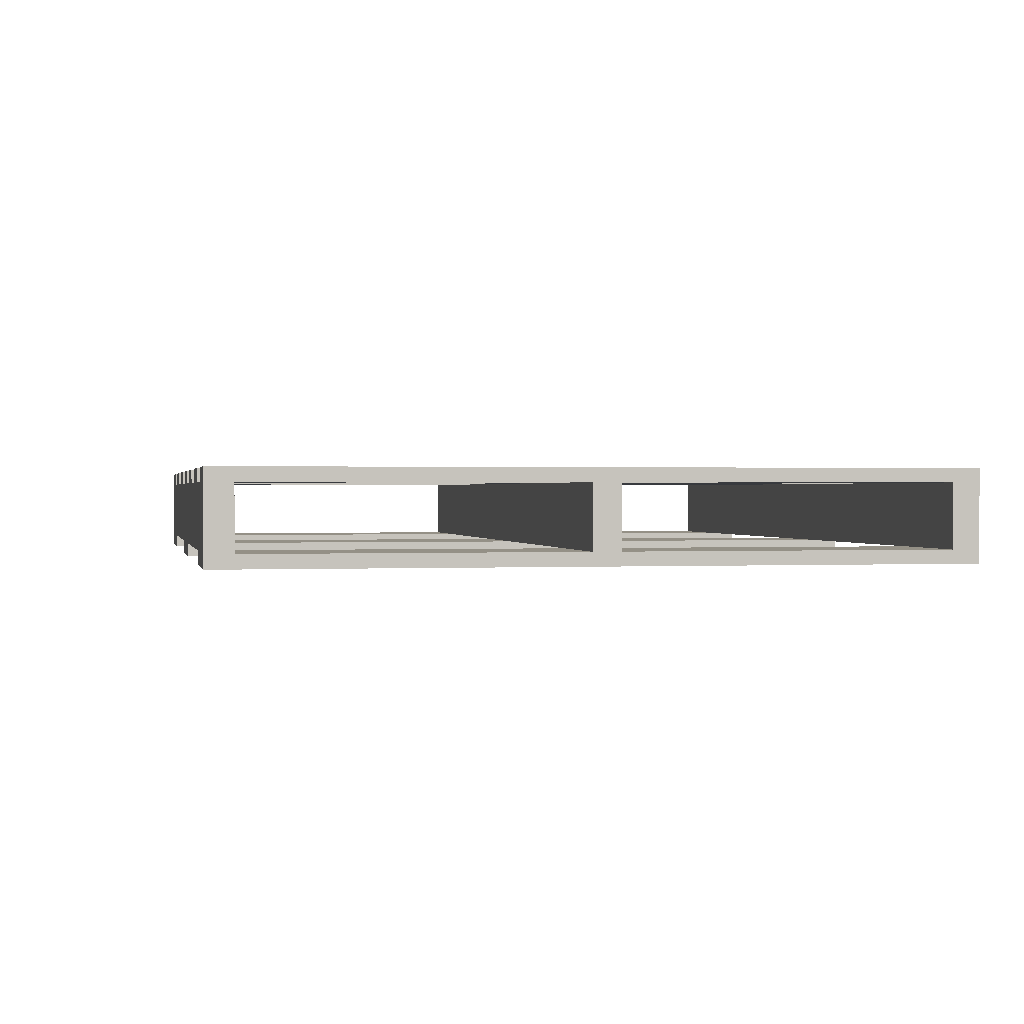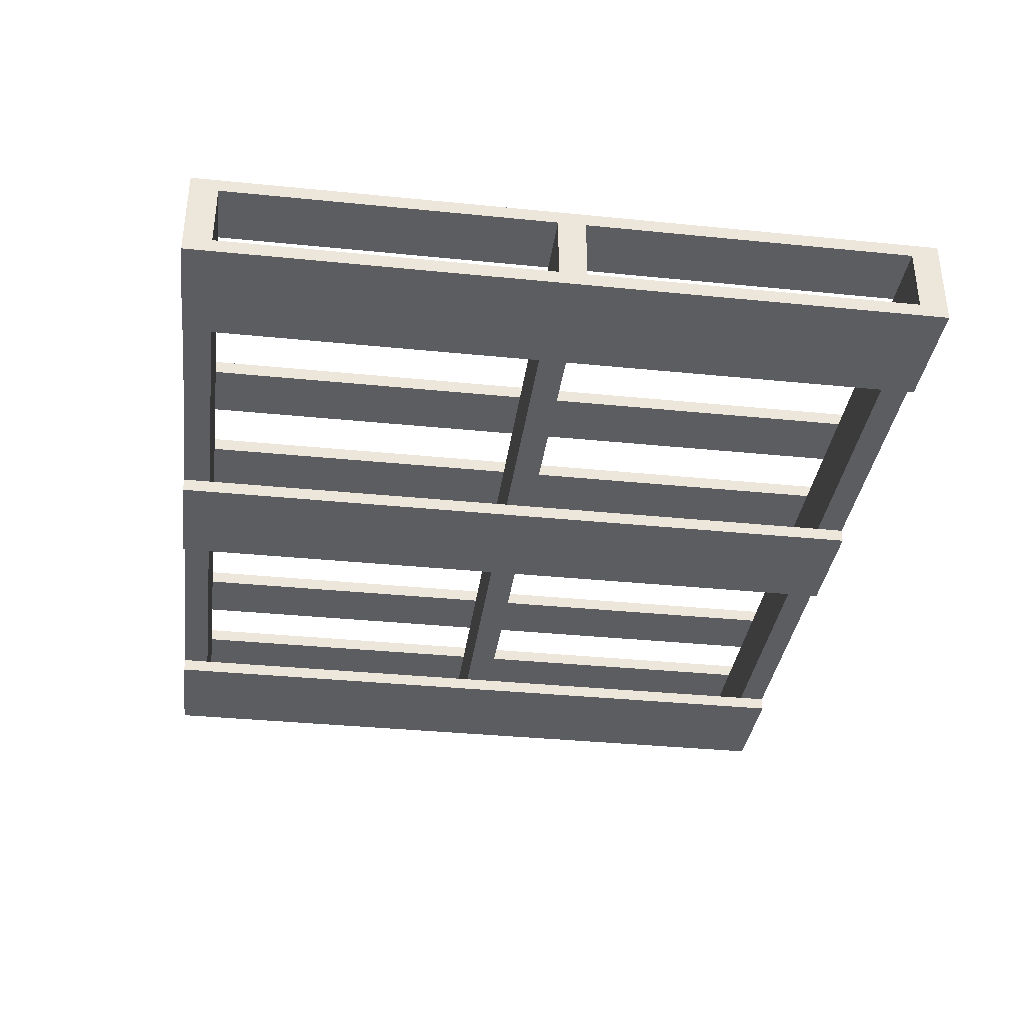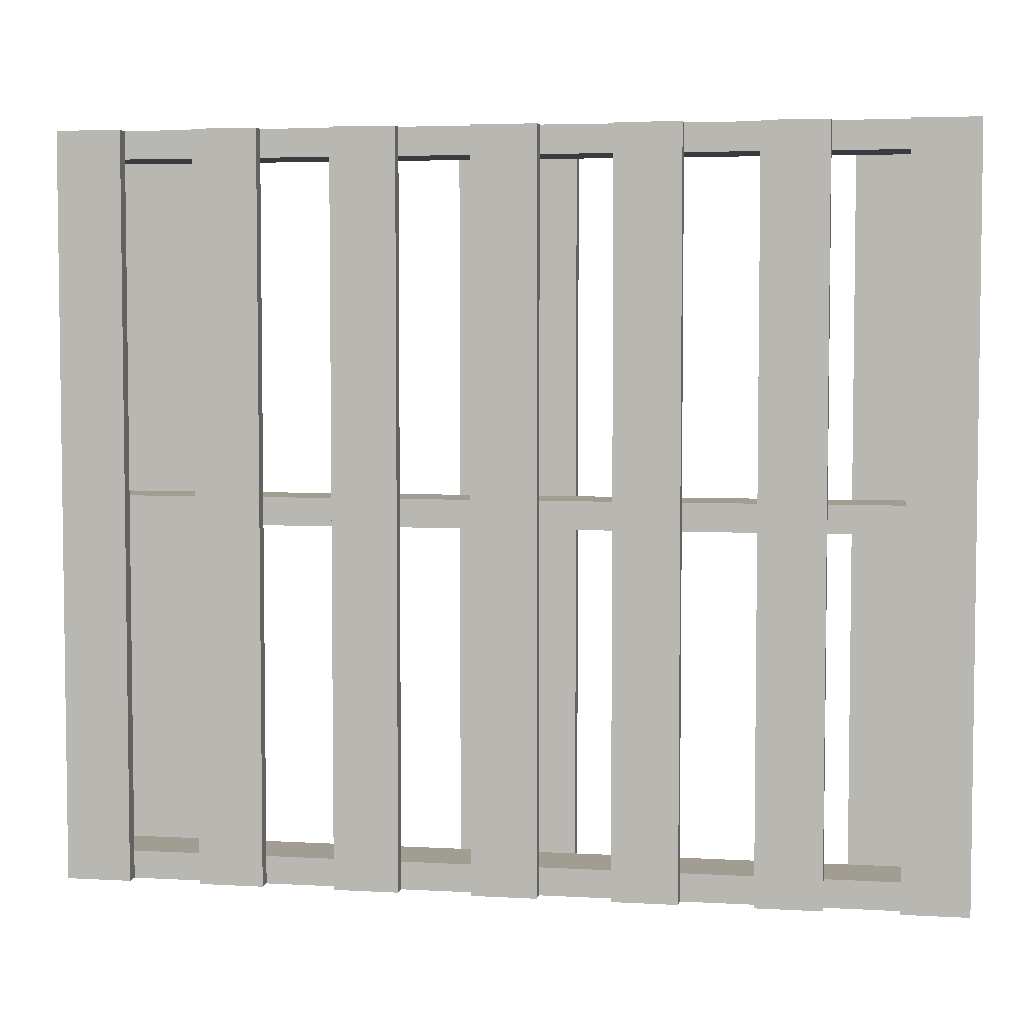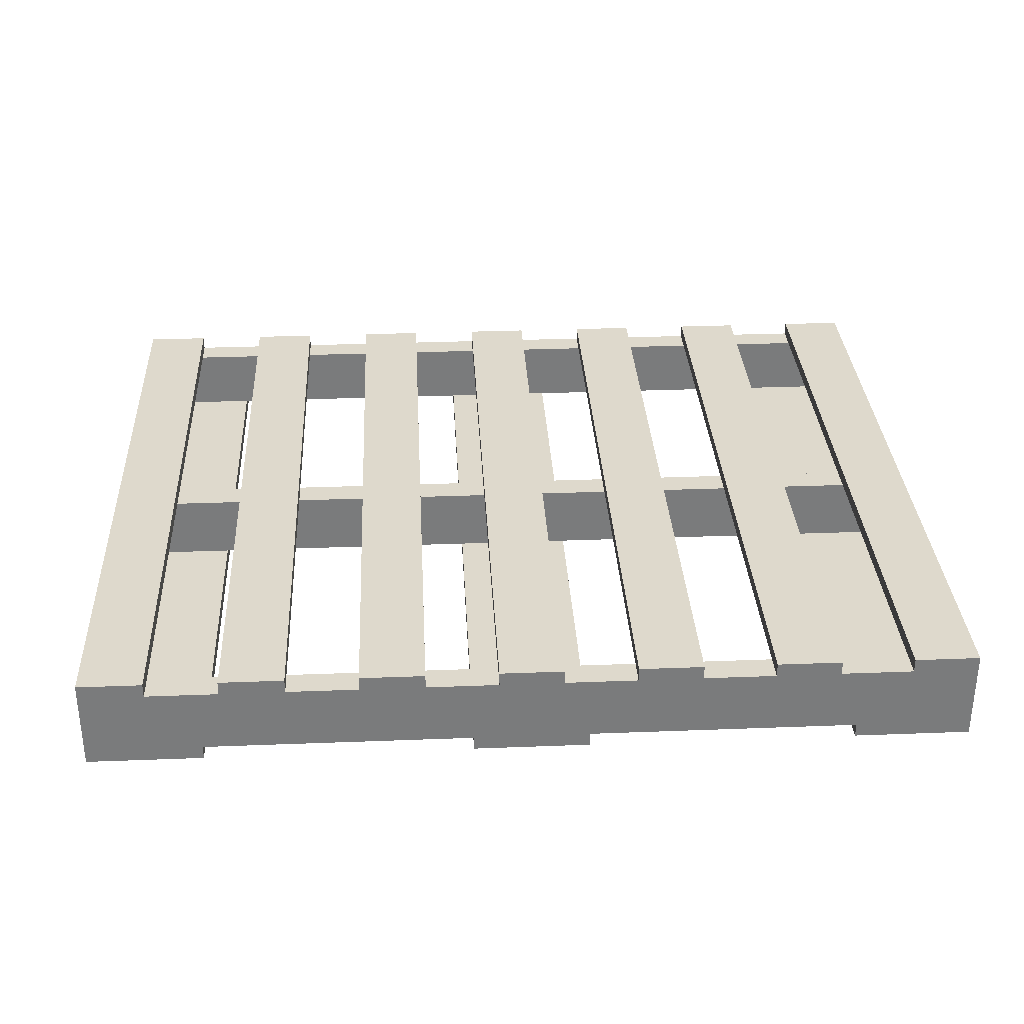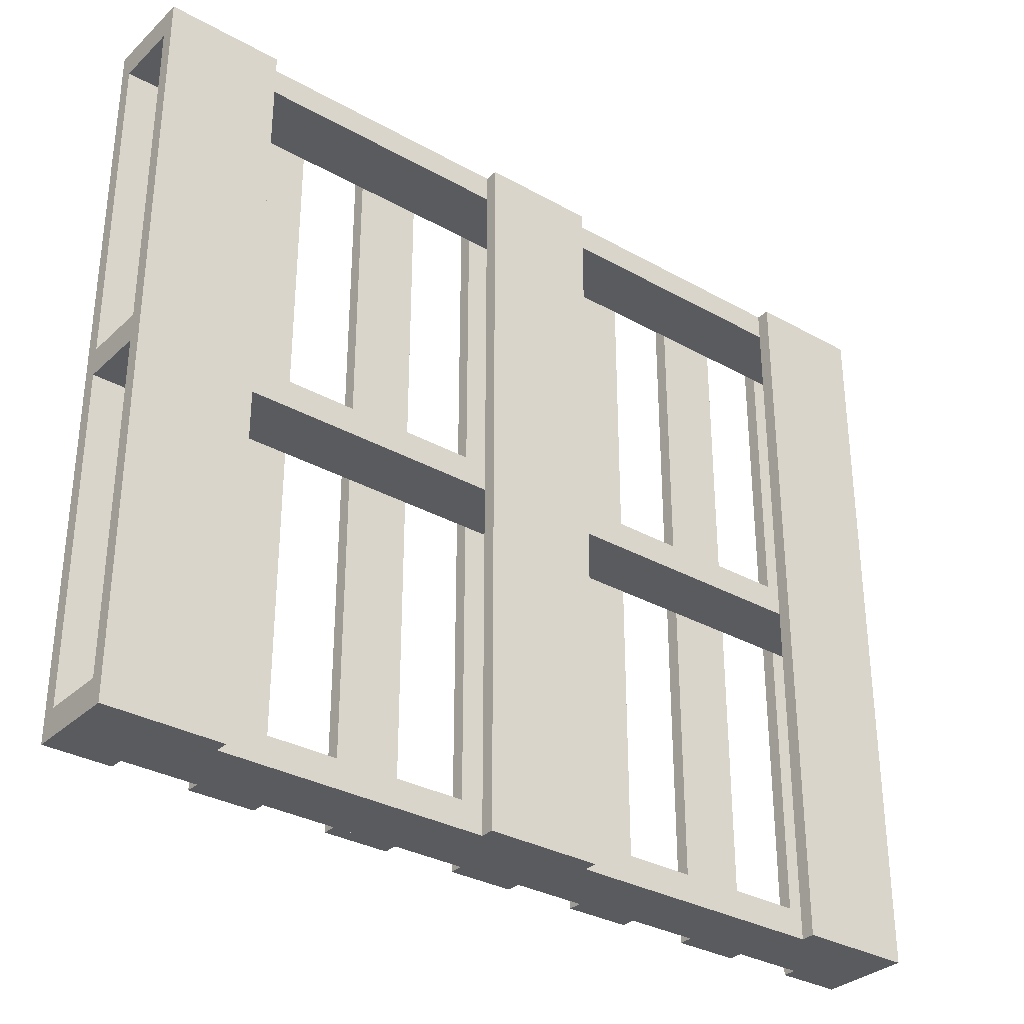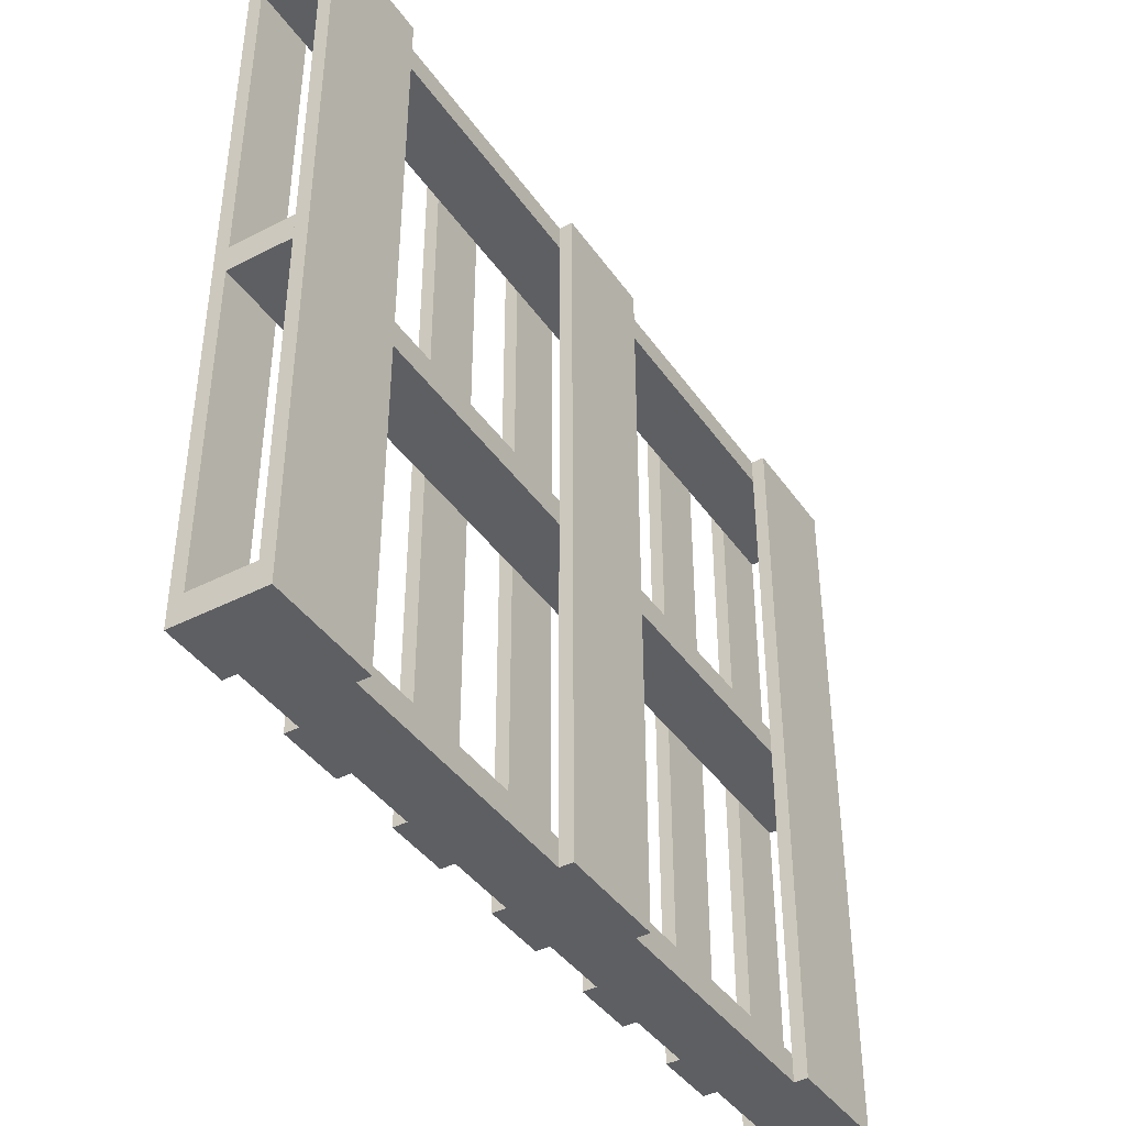
<metadata>
{"format":"obj","ext":"obj","renderer":"f3d","projection":"perspective","resolution":1024,"background":"white","views":[{"elev":0.6,"azim":78.5,"up":"+Y"},{"elev":-35.5,"azim":82.4,"up":"+Y"},{"elev":4.6,"azim":-169.9,"up":"+Z"},{"elev":32.0,"azim":-3.1,"up":"+Y"},{"elev":-32.3,"azim":-38.1,"up":"+Z"},{"elev":-41.3,"azim":-58.1,"up":"+Z"}]}
</metadata>
<code>
o Beam_Cube.001
v -0.61 0.019 -0.472
v -0.61 0.108 -0.472
v -0.61 0.019 -0.51
v -0.61 0.108 -0.51
v 0.61 0.019 -0.472
v 0.61 0.108 -0.472
v 0.61 0.019 -0.51
v 0.61 0.108 -0.51
v -0.61 0.019 0.019
v -0.61 0.108 0.019
v -0.61 0.019 -0.019
v -0.61 0.108 -0.019
v 0.61 0.019 0.019
v 0.61 0.108 0.019
v 0.61 0.019 -0.019
v 0.61 0.108 -0.019
v -0.61 0.019 0.51
v -0.61 0.108 0.51
v -0.61 0.019 0.472
v -0.61 0.108 0.472
v 0.61 0.019 0.51
v 0.61 0.108 0.51
v 0.61 0.019 0.472
v 0.61 0.108 0.472
f 1 2 4 3
f 3 4 8 7
f 7 8 6 5
f 5 6 2 1
f 3 7 5 1
f 8 4 2 6
f 9 10 12 11
f 11 12 16 15
f 15 16 14 13
f 13 14 10 9
f 11 15 13 9
f 16 12 10 14
f 17 18 20 19
f 19 20 24 23
f 23 24 22 21
f 21 22 18 17
f 19 23 21 17
f 24 20 18 22
o Plank_Cube.002
v 0.521 0.108 0.51
v 0.521 0.127 0.51
v 0.521 0.108 -0.51
v 0.521 0.127 -0.51
v 0.61 0.108 0.51
v 0.61 0.127 0.51
v 0.61 0.108 -0.51
v 0.61 0.127 -0.51
v 0.3325 0.108 0.51
v 0.3325 0.127 0.51
v 0.3325 0.108 -0.51
v 0.3325 0.127 -0.51
v 0.4215 0.108 0.51
v 0.4215 0.127 0.51
v 0.4215 0.108 -0.51
v 0.4215 0.127 -0.51
v 0.144 0.108 0.51
v 0.144 0.127 0.51
v 0.144 0.108 -0.51
v 0.144 0.127 -0.51
v 0.233 0.108 0.51
v 0.233 0.127 0.51
v 0.233 0.108 -0.51
v 0.233 0.127 -0.51
v -0.0445 0.108 0.51
v -0.0445 0.127 0.51
v -0.0445 0.108 -0.51
v -0.0445 0.127 -0.51
v 0.0445 0.108 0.51
v 0.0445 0.127 0.51
v 0.0445 0.108 -0.51
v 0.0445 0.127 -0.51
v -0.233 0.108 0.51
v -0.233 0.127 0.51
v -0.233 0.108 -0.51
v -0.233 0.127 -0.51
v -0.144 0.108 0.51
v -0.144 0.127 0.51
v -0.144 0.108 -0.51
v -0.144 0.127 -0.51
v -0.4215 0.108 0.51
v -0.4215 0.127 0.51
v -0.4215 0.108 -0.51
v -0.4215 0.127 -0.51
v -0.3325 0.108 0.51
v -0.3325 0.127 0.51
v -0.3325 0.108 -0.51
v -0.3325 0.127 -0.51
v -0.61 0.108 0.51
v -0.61 0.127 0.51
v -0.61 0.108 -0.51
v -0.61 0.127 -0.51
v -0.521 0.108 0.51
v -0.521 0.127 0.51
v -0.521 0.108 -0.51
v -0.521 0.127 -0.51
f 25 26 28 27
f 27 28 32 31
f 31 32 30 29
f 29 30 26 25
f 27 31 29 25
f 32 28 26 30
f 33 34 36 35
f 35 36 40 39
f 39 40 38 37
f 37 38 34 33
f 35 39 37 33
f 40 36 34 38
f 41 42 44 43
f 43 44 48 47
f 47 48 46 45
f 45 46 42 41
f 43 47 45 41
f 48 44 42 46
f 49 50 52 51
f 51 52 56 55
f 55 56 54 53
f 53 54 50 49
f 51 55 53 49
f 56 52 50 54
f 57 58 60 59
f 59 60 64 63
f 63 64 62 61
f 61 62 58 57
f 59 63 61 57
f 64 60 58 62
f 65 66 68 67
f 67 68 72 71
f 71 72 70 69
f 69 70 66 65
f 67 71 69 65
f 72 68 66 70
f 73 74 76 75
f 75 76 80 79
f 79 80 78 77
f 77 78 74 73
f 75 79 77 73
f 80 76 74 78
o Base_Cube.004
v 0.45 -0 0.51
v 0.45 0.019 0.51
v 0.45 -0 -0.51
v 0.45 0.019 -0.51
v 0.61 -0 0.51
v 0.61 0.019 0.51
v 0.61 -0 -0.51
v 0.61 0.019 -0.51
v -0.08 -0 0.51
v -0.08 0.019 0.51
v -0.08 -0 -0.51
v -0.08 0.019 -0.51
v 0.08 -0 0.51
v 0.08 0.019 0.51
v 0.08 -0 -0.51
v 0.08 0.019 -0.51
v -0.61 -0 0.51
v -0.61 0.019 0.51
v -0.61 -0 -0.51
v -0.61 0.019 -0.51
v -0.45 -0 0.51
v -0.45 0.019 0.51
v -0.45 -0 -0.51
v -0.45 0.019 -0.51
f 81 82 84 83
f 83 84 88 87
f 87 88 86 85
f 85 86 82 81
f 83 87 85 81
f 88 84 82 86
f 89 90 92 91
f 91 92 96 95
f 95 96 94 93
f 93 94 90 89
f 91 95 93 89
f 96 92 90 94
f 97 98 100 99
f 99 100 104 103
f 103 104 102 101
f 101 102 98 97
f 99 103 101 97
f 104 100 98 102

</code>
